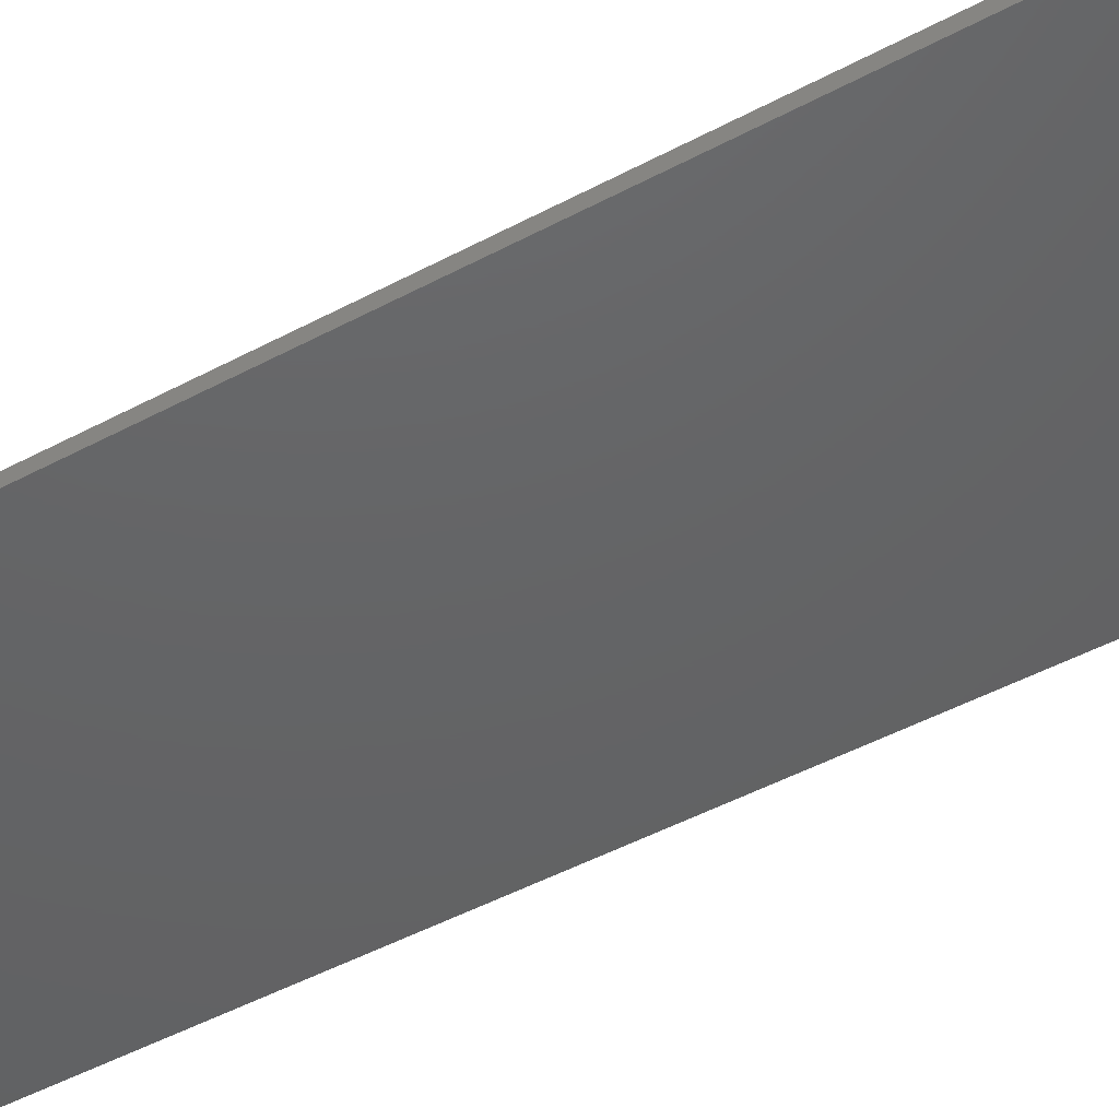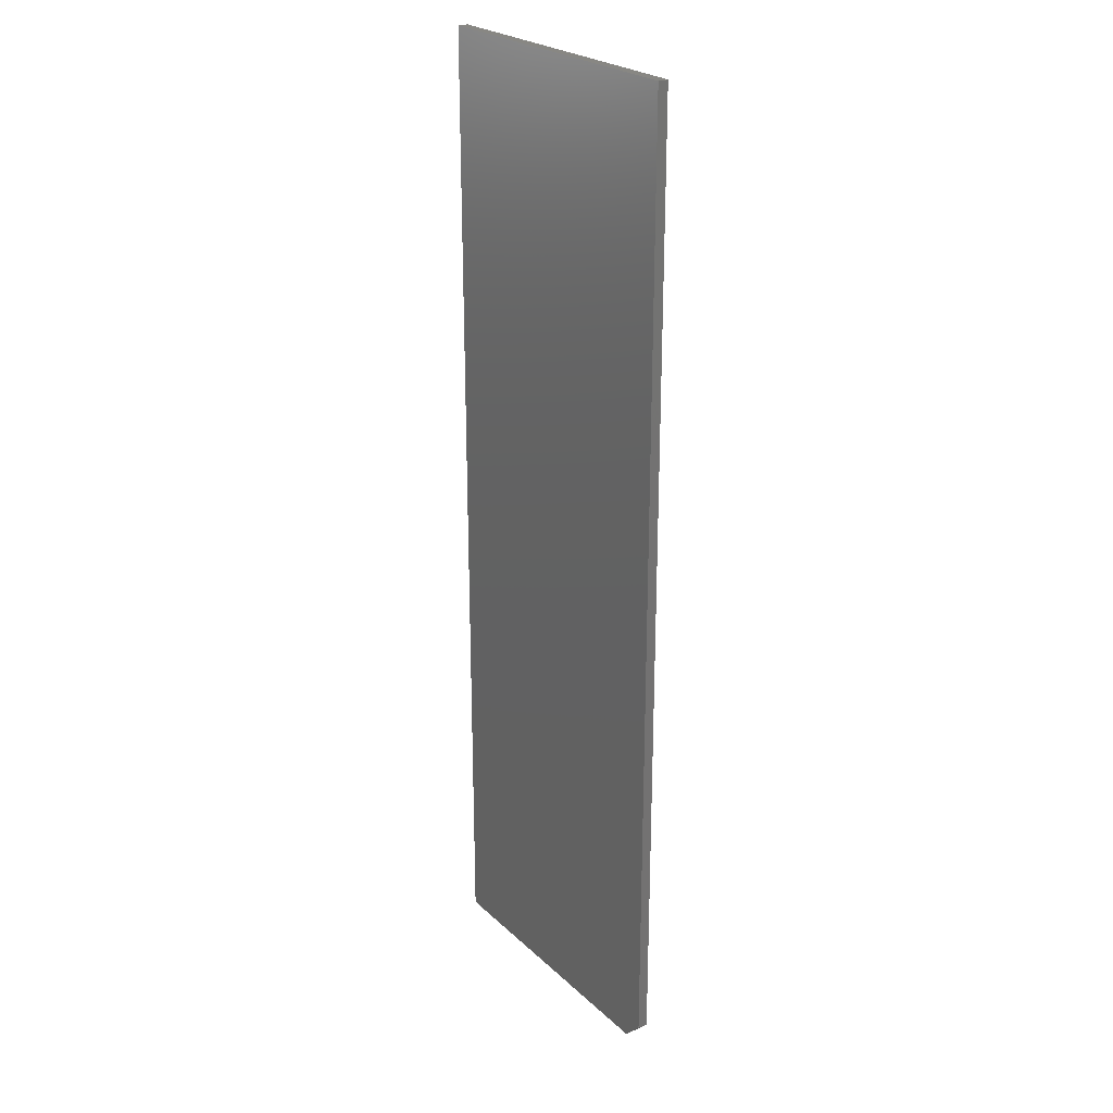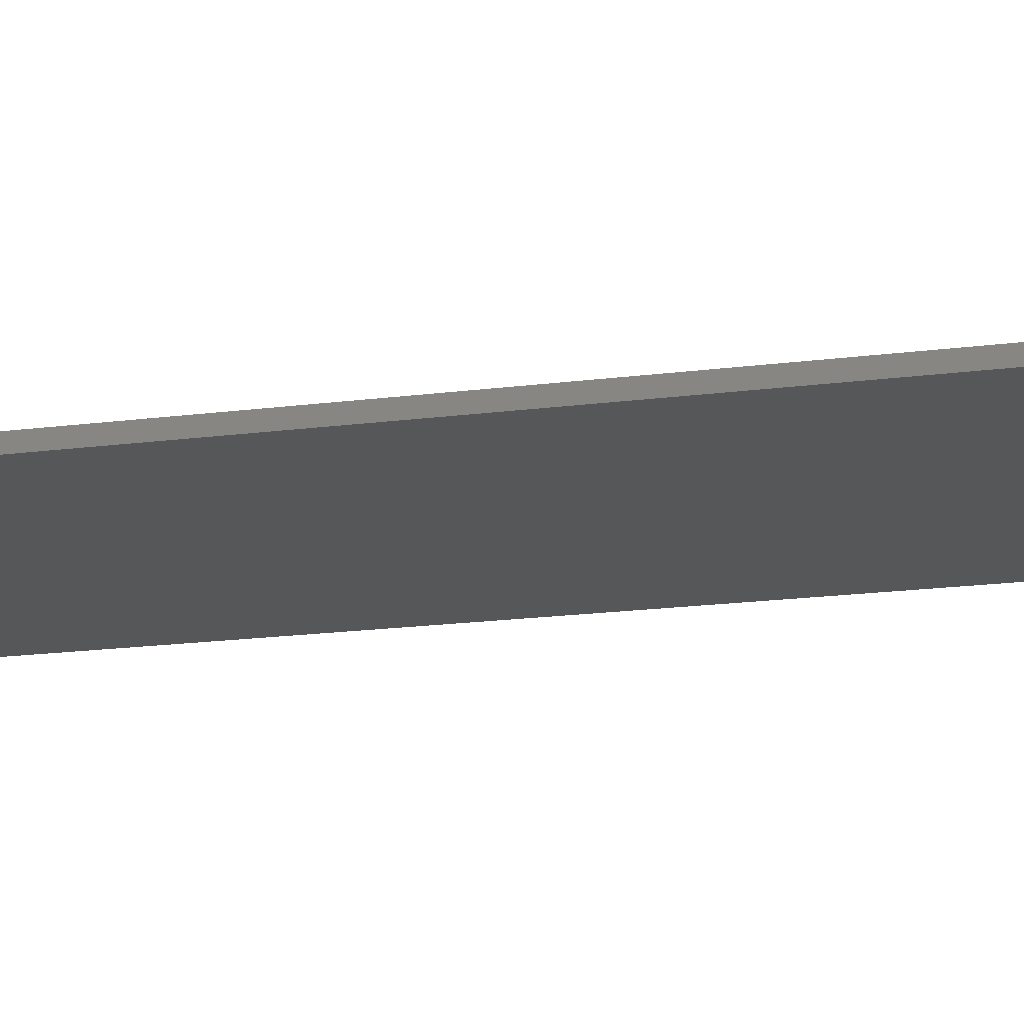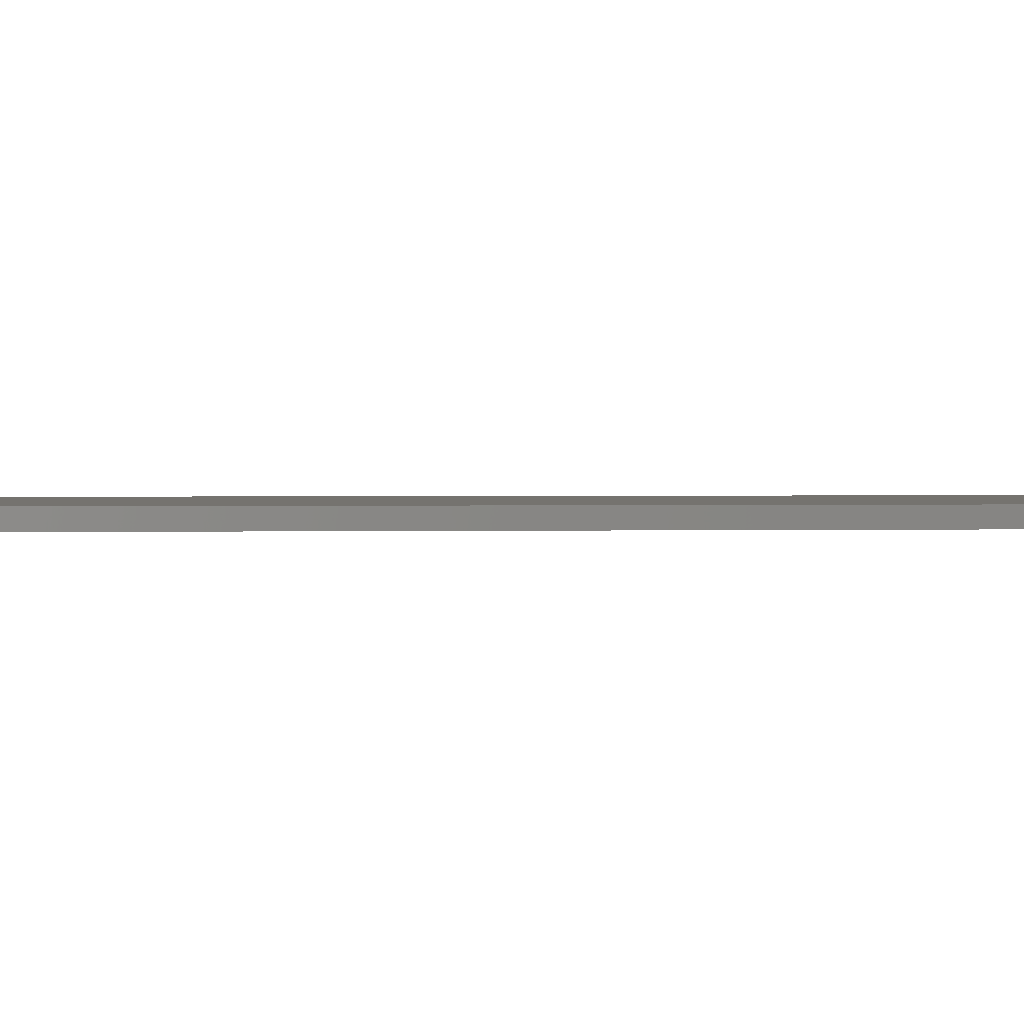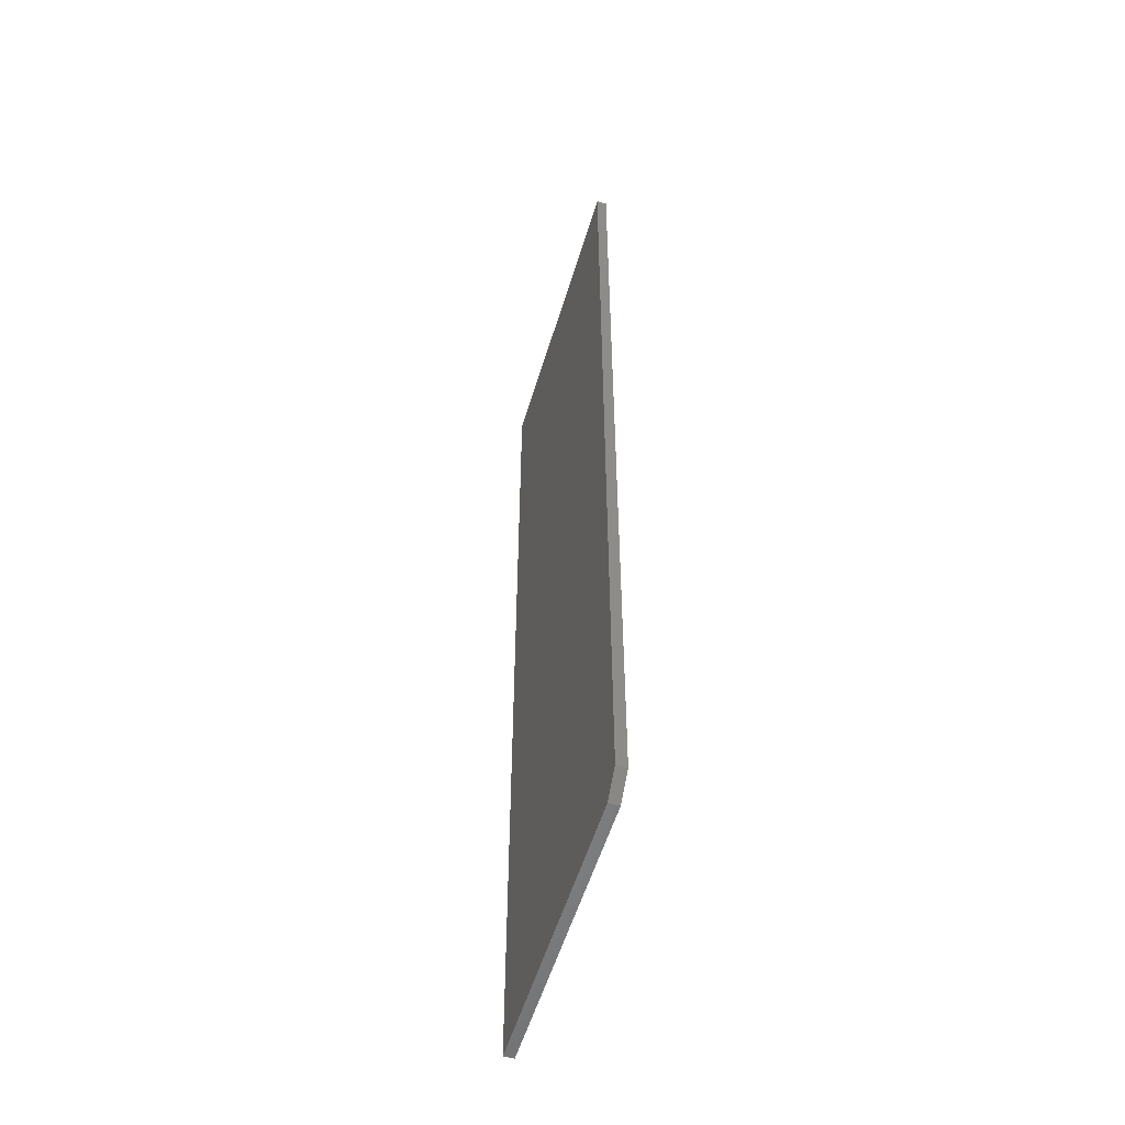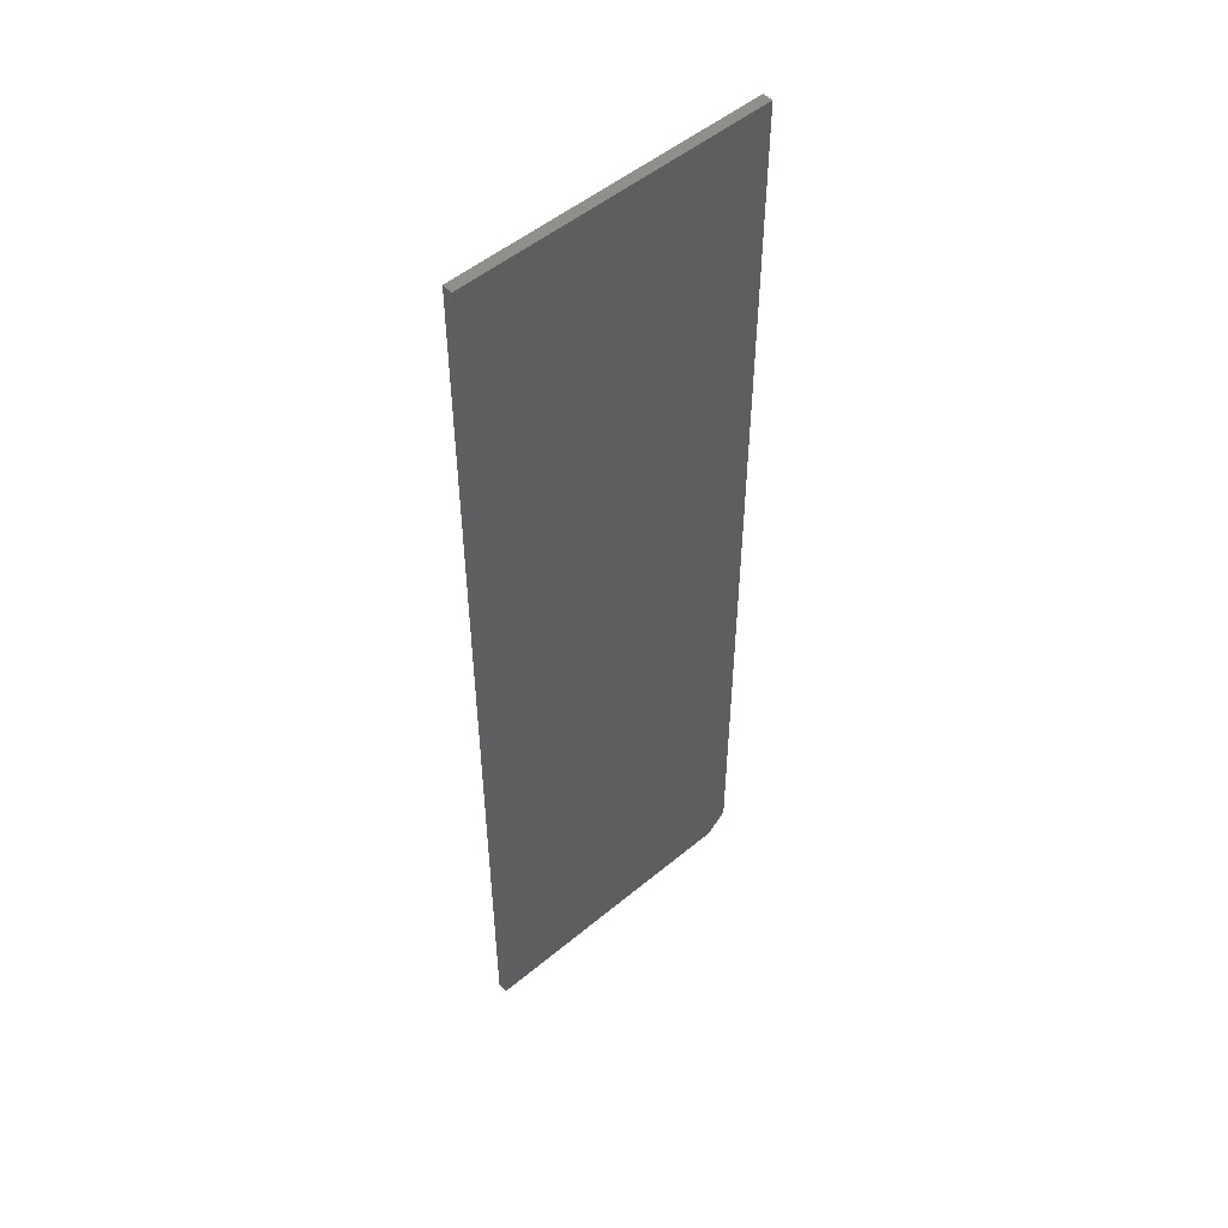
<metadata>
{"format":"stl","ext":"stl","renderer":"f3d","projection":"perspective","resolution":1024,"background":"white","views":[{"elev":-45.2,"azim":122.2,"up":"+Y"},{"elev":24.7,"azim":55.4,"up":"+Z"},{"elev":-16.5,"azim":105.7,"up":"+Y"},{"elev":0.9,"azim":-97.8,"up":"+Y"},{"elev":-54.6,"azim":73.5,"up":"+Z"},{"elev":51.5,"azim":-42.0,"up":"+Z"}]}
</metadata>
<code>
# stl→obj: 10 verts, 16 faces
v 0.2315 -0.01562 0.75
v -0.2422 -0.01562 0.75
v 0.2315 -0.01562 -0.7188
v -0.2422 -0.01562 -0.75
v 0.2002 -0.01562 -0.75
v 0.2002 2.456e-17 -0.75
v -0.2422 0 -0.75
v 0.2315 2.976e-17 -0.7188
v -0.2422 1.665e-16 0.75
v 0.2315 1.928e-16 0.75
f 1 2 3
f 3 2 4
f 3 4 5
f 6 7 8
f 8 7 9
f 8 9 10
f 3 8 1
f 1 8 10
f 4 7 5
f 5 7 6
f 8 3 6
f 6 3 5
f 2 9 4
f 4 9 7
f 1 10 2
f 2 10 9

</code>
